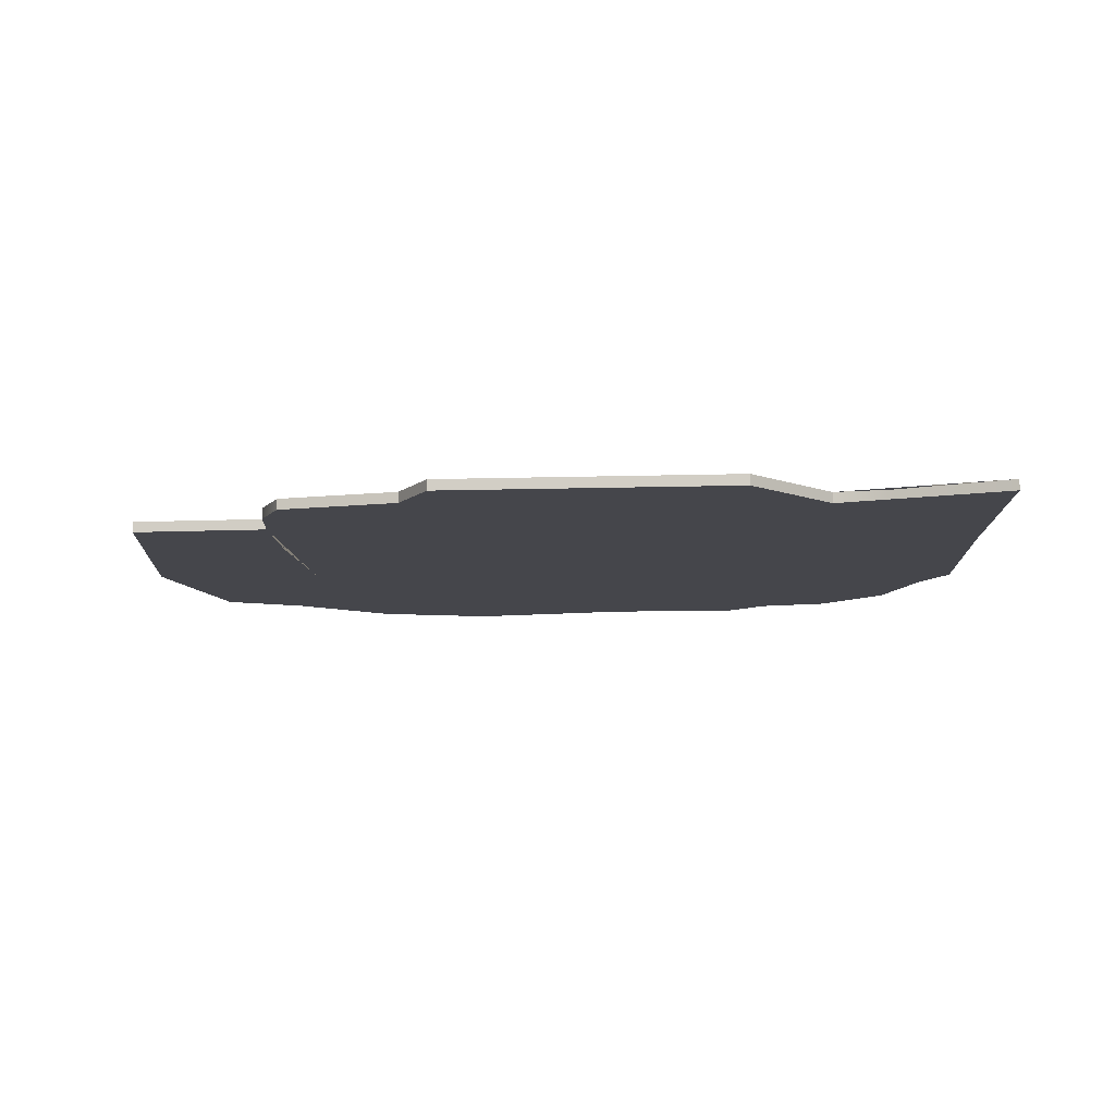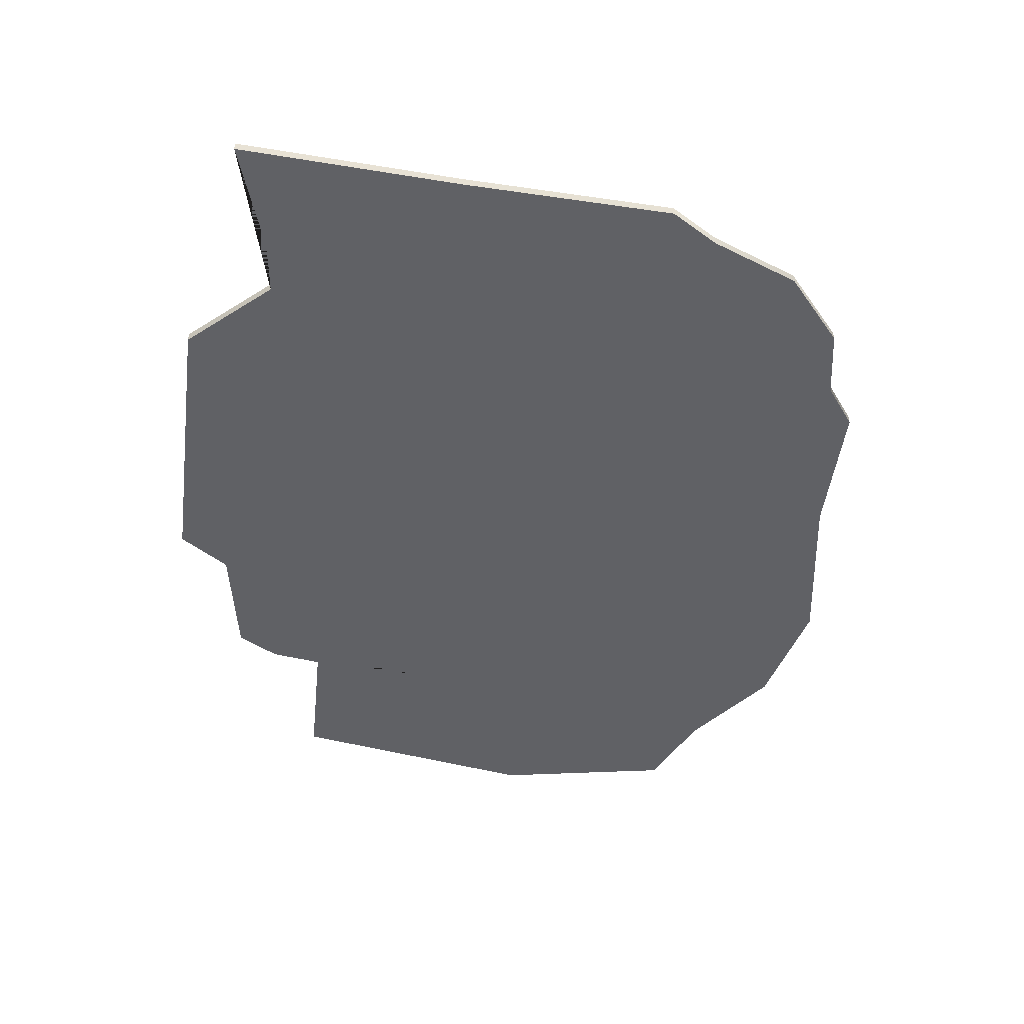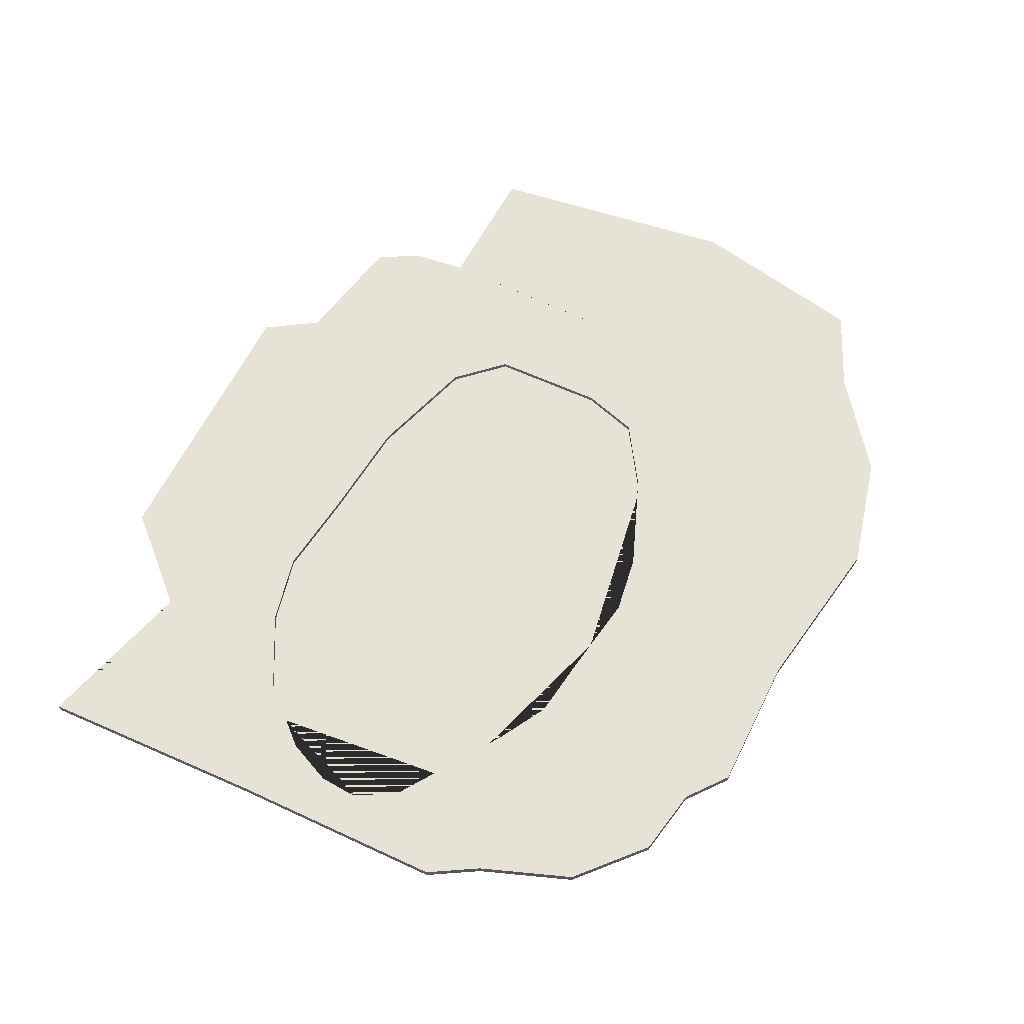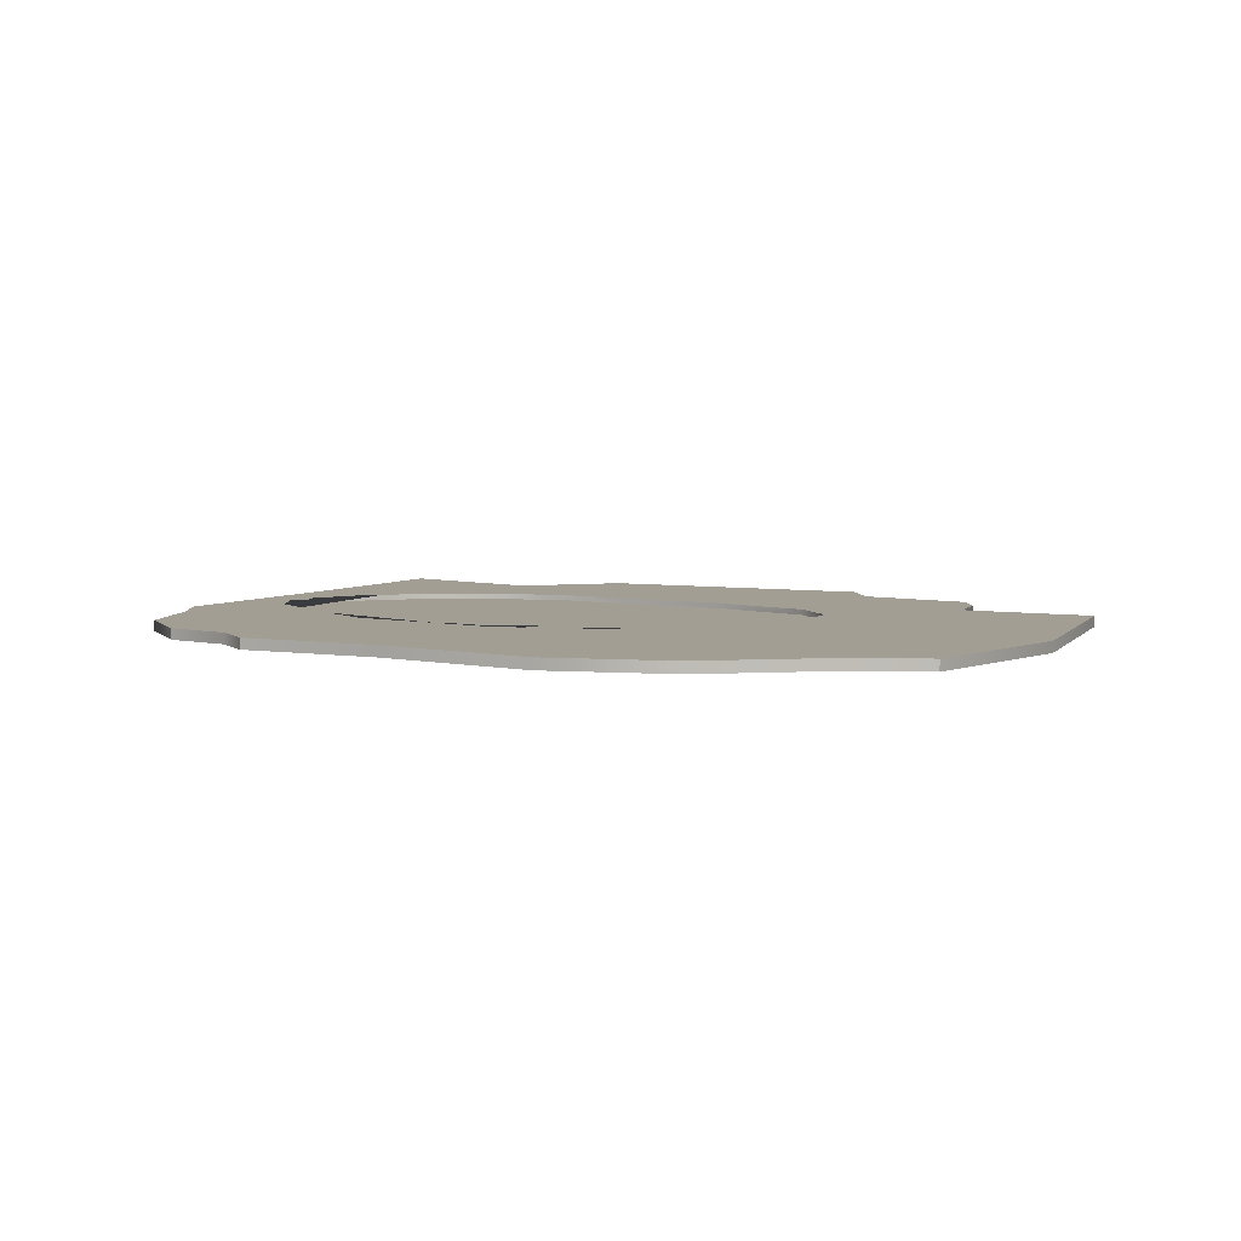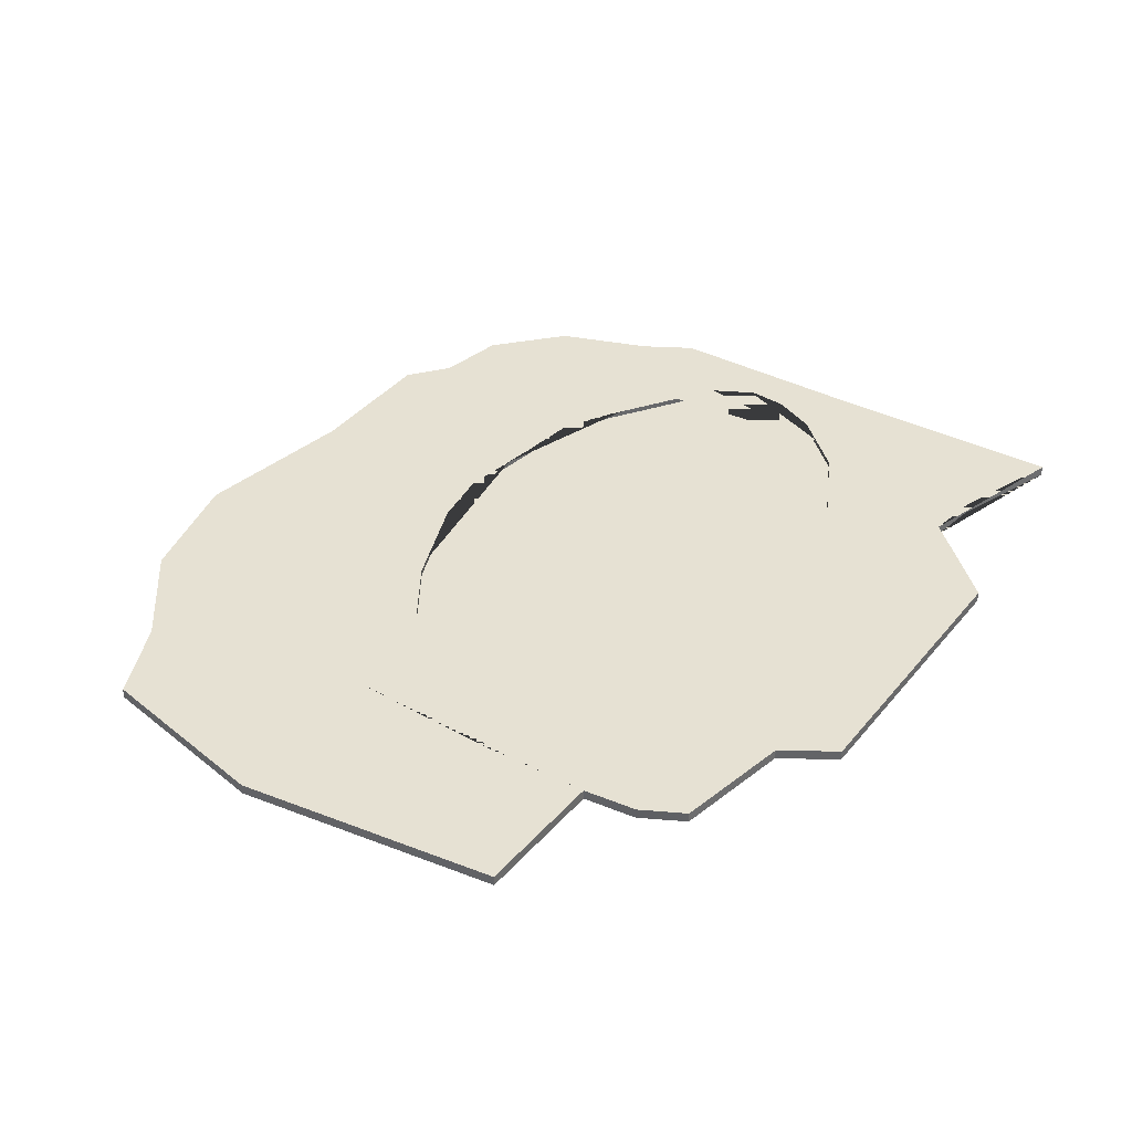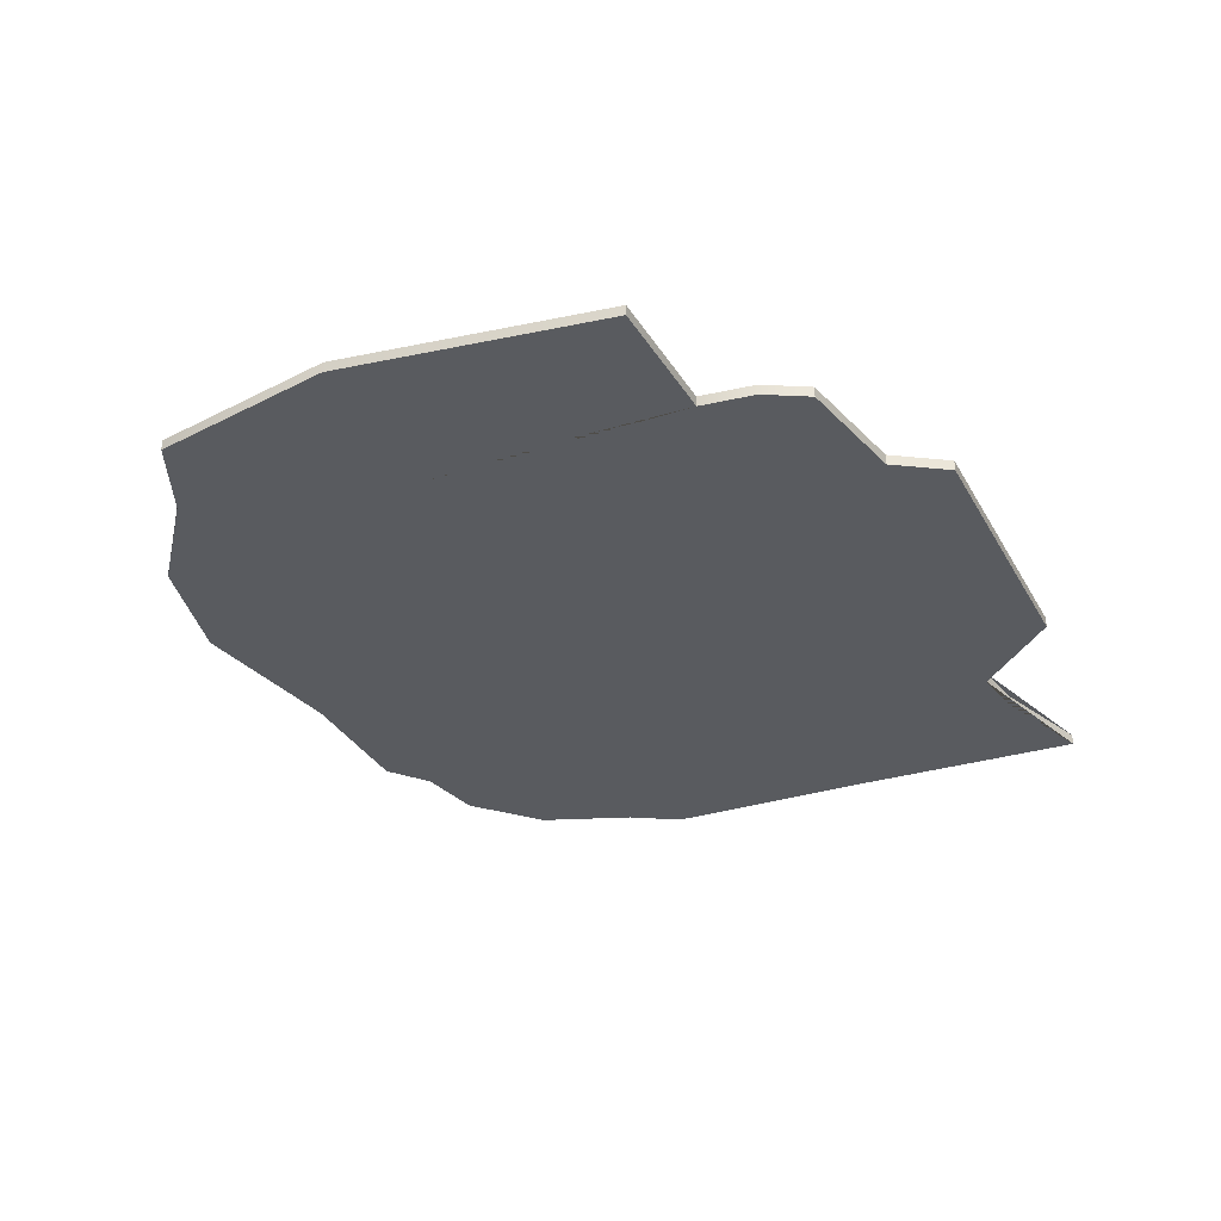
<metadata>
{"format":"obj","ext":"obj","renderer":"f3d","projection":"perspective","resolution":1024,"background":"white","views":[{"elev":-10.1,"azim":5.3,"up":"+Y"},{"elev":-49.5,"azim":83.3,"up":"+Y"},{"elev":63.6,"azim":117.5,"up":"+Y"},{"elev":5.0,"azim":-151.5,"up":"+Y"},{"elev":38.6,"azim":-54.4,"up":"+Y"},{"elev":-32.5,"azim":-64.1,"up":"+Y"}]}
</metadata>
<code>
g default
v -8.469 3.037 9.802
v -12.2 3.037 7.023
v -12.85 3.037 9.802
v -5.677 2.797 6.847
v -9.505 2.797 6.29
v -9.505 3.037 6.29
v -5.677 3.037 6.847
v -15.8 2.797 19.78
v -16.81 2.797 13.81
v -12.85 2.797 9.802
v -12.85 2.797 13.55
v -8.469 2.797 9.802
v -12.2 2.797 7.023
v -4.092 2.797 9.802
v -15.8 3.037 19.78
v -12.85 3.037 13.55
v -16.81 3.037 13.81
v -4.092 3.037 9.802
v -8.469 2.797 13.55
v -10.27 2.912 13.33
v -4.338 2.912 15.73
v -8.866 2.912 12.37
v -2.587 2.797 9.802
v -3.651 2.797 8.785
v -1.544 2.797 7.499
v -10.62 2.912 14.64
v -2.587 3.037 9.802
v -1.544 3.037 7.499
v -3.651 3.037 8.785
v -6.717 2.912 11.47
v 0.02899 2.797 7.76
v 0.02899 3.037 7.76
v -2.488 2.797 6.787
v -2.488 3.037 6.787
v -5.366 2.912 11.23
v -10.49 2.912 17.22
v -1.915 2.797 10.68
v -1.915 3.037 10.68
v -8.866 3.037 12.37
v -10.27 3.037 13.33
v -9.492 2.912 18.24
v 1.574 2.797 9.093
v 1.574 3.037 9.093
v -12.7 2.797 19.82
v -12.85 2.797 17.3
v -12.7 3.037 19.82
v -12.85 3.037 17.3
v -0.6871 2.797 12.28
v -0.6871 3.037 12.28
v -8.469 2.797 17.3
v -6.981 2.912 18.98
v -4.092 2.797 13.55
v -5.366 3.037 11.23
v -6.717 3.037 11.47
v 2.414 2.797 11.18
v -10.62 3.037 14.64
v -10.49 3.037 17.22
v 2.414 3.037 11.18
v -9.269 3.037 22.49
v -8.469 3.037 21.04
v -10.27 3.037 21.04
v -4.594 2.912 19.17
v -8.469 3.037 23.68
v -2.613 2.912 19.38
v -10.33 3.037 13.55
v -1.025 2.912 18.99
v 2.229 2.912 14.84
v 2.192 2.912 15.71
v -12.52 2.797 21.04
v -10.27 2.797 21.04
v 1.768 2.912 16.74
v 0.6353 2.912 18.07
v -12.52 3.037 21.04
v -8.469 3.037 12.2
v -1.975 3.037 11.67
v -3.337 3.037 11.51
v -3.337 2.912 11.51
v -1.975 2.912 11.67
v -4.092 2.797 17.3
v -8.469 2.797 21.04
v -11.97 2.797 22.02
v -11.97 3.037 22.02
v -9.269 2.797 22.49
v -0.8238 3.037 12.29
v -0.8238 2.912 12.29
v -4.092 2.797 21.04
v -4.092 3.037 11.41
v -8.469 2.797 23.68
v -6.981 3.037 18.98
v -4.594 3.037 19.17
v 0.2846 2.797 13.55
v 0.2846 2.797 17.3
v 3.1 2.797 12.29
v -10.42 3.037 17.3
v -9.492 3.037 18.24
v 3.1 3.037 12.29
v 2.229 3.037 14.84
v 1.69 3.037 13.89
v 1.69 2.912 13.89
v -1.87 2.797 23.59
v 3.306 2.797 17.3
v -1.87 3.037 23.59
v -4.092 3.037 21.04
v 0.2846 2.797 21.04
v -2.613 3.037 19.38
v -1.025 3.037 18.99
v 2.192 3.037 15.71
v -8.469 3.037 18.55
v 3.306 3.037 17.3
v 1.768 3.037 16.74
v -0.1355 2.797 21.62
v -0.1355 3.037 21.62
v 0.2846 3.037 21.04
v 3.629 2.797 22.59
v 1.093 2.797 21.76
v 1.093 3.037 21.76
v 0.7963 3.037 13.32
v -0.549 3.037 12.46
v 3.629 3.037 22.59
v -4.092 3.037 19.22
v 0.2846 3.037 18.27
v 0.6353 3.037 18.07
v 1.295 3.037 17.3
v -14.26 2.797 8.7
v -14.26 3.037 8.7
v -16.08 3.037 9.579
v -16.08 2.797 9.579
g polySurface2
f 3 1 2 125
f 4 5 6 7
f 8 9 10 11
f 12 13 5 14
f 15 16 3 17
f 1 18 6 2
f 9 8 15 17
f 11 10 12 19
f 20 21 22
f 23 24 25
f 26 21 20
f 27 28 29
f 22 21 30
f 23 25 31
f 27 32 28
f 33 4 7 34
f 30 21 35
f 36 21 26
f 37 23 31
f 38 32 27
f 39 40 20 22
f 41 21 36
f 37 31 42
f 38 43 32
f 44 8 11 45
f 24 4 33 25
f 46 47 16 15
f 29 28 34 7
f 48 37 42
f 49 43 38
f 45 11 19 50
f 51 21 41
f 25 33 34 28
f 19 12 14 52
f 53 54 30 35
f 48 42 55
f 56 57 36 26
f 49 58 43
f 8 44 46 15
f 60 61 59 63
f 62 21 51
f 14 5 4 24 23
f 64 21 62
f 18 27 29 7 6
f 31 25 28 32
f 20 40 65 56 26
f 66 21 64
f 67 21 68
f 69 44 45 70
f 68 21 71
f 72 21 66
f 44 69 73 46
f 71 21 72
f 73 61 47 46
f 30 54 74 39 22
f 75 76 77 78
f 50 19 52 79
f 70 45 50 80
f 42 31 32 43
f 69 81 82 73
f 81 69 70 83
f 84 75 78 85
f 82 59 61 73
f 81 83 59 82
f 16 65 40 39 74 1 3
f 55 42 43 58
f 80 50 79 86
f 76 87 53 35 77
f 83 70 80 88
f 89 90 62 51
f 79 52 91 92
f 91 48 55 93
f 36 57 94 95 41
f 47 94 57 56 65 16
f 83 88 63 59
f 93 55 58 96
f 87 18 1 74 54 53
f 97 98 99 67
f 88 80 86 100
f 92 91 93 101
f 63 102 103 60
f 86 79 92 104
f 105 106 66 64
f 107 97 67 68
f 41 95 108 89 51
f 101 93 96 109
f 110 107 68 71
f 88 100 102 63
f 100 86 104 111
f 102 112 113 103
f 104 92 101 114
f 100 111 112 102
f 111 115 116 112
f 117 96 58 49 118
f 111 104 114 115
f 112 116 119 113
f 114 101 109 119
f 61 60 108 95 94 47
f 115 114 119 116
f 52 14 23 37 48 91
f 62 90 120 105 64
f 66 106 121 122 72
f 72 122 123 110 71
f 98 117 118 84 85 99
f 60 103 120 90 89 108
f 35 21 67 99 85 78 77
f 103 113 121 106 105 120
f 113 119 109 123 122 121
f 118 49 38 27 18 87 76 75 84
f 123 109 96 117 98 97 107 110
f 10 124 13 12
f 5 13 2 6
f 17 3 125 126
f 9 127 124 10
f 127 9 17 126
f 13 124 125 2
f 124 127 126 125

</code>
